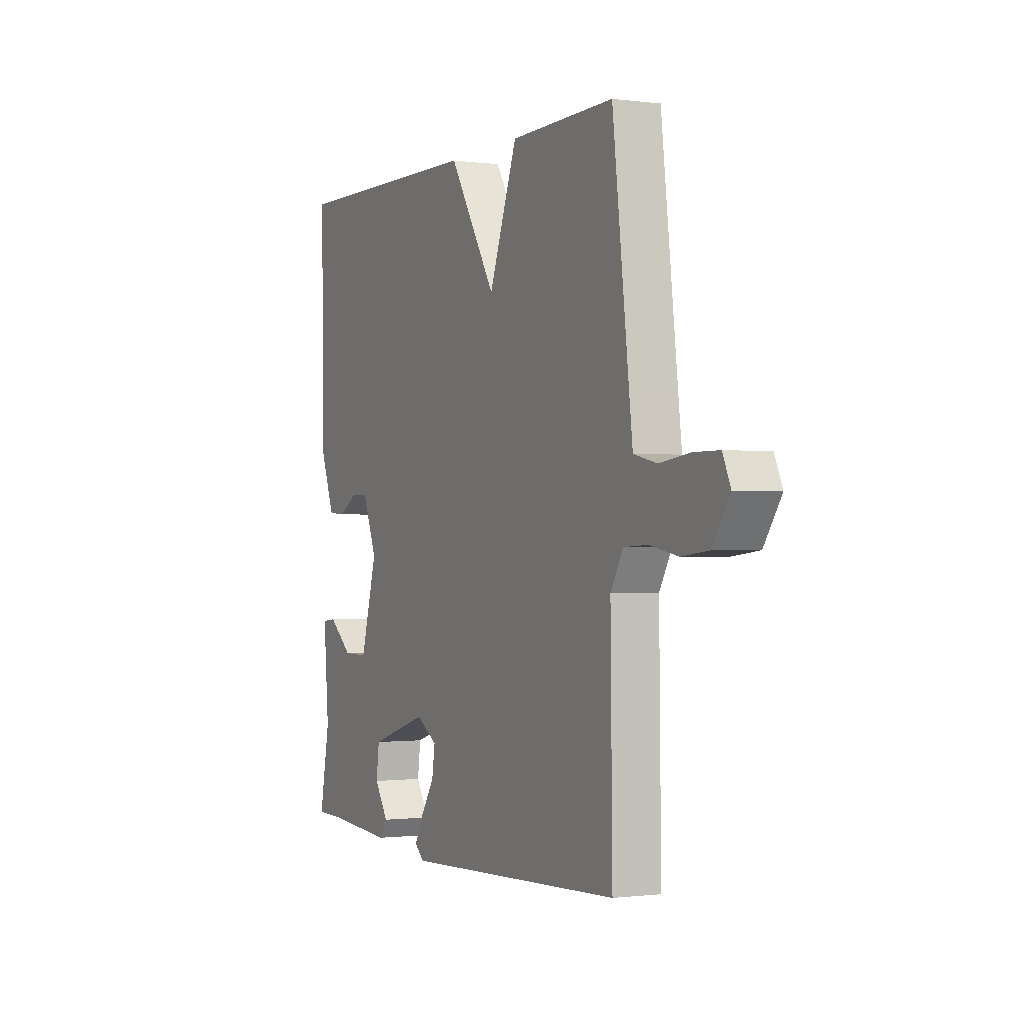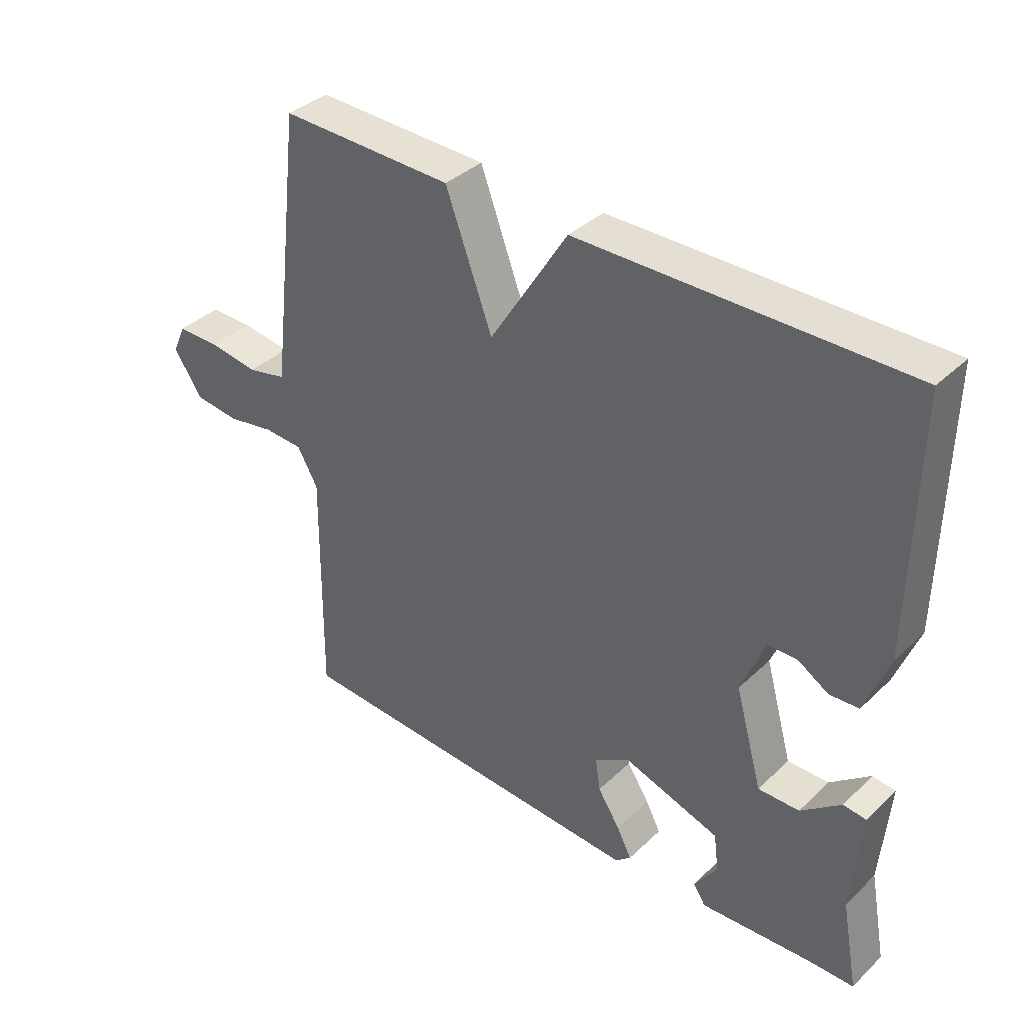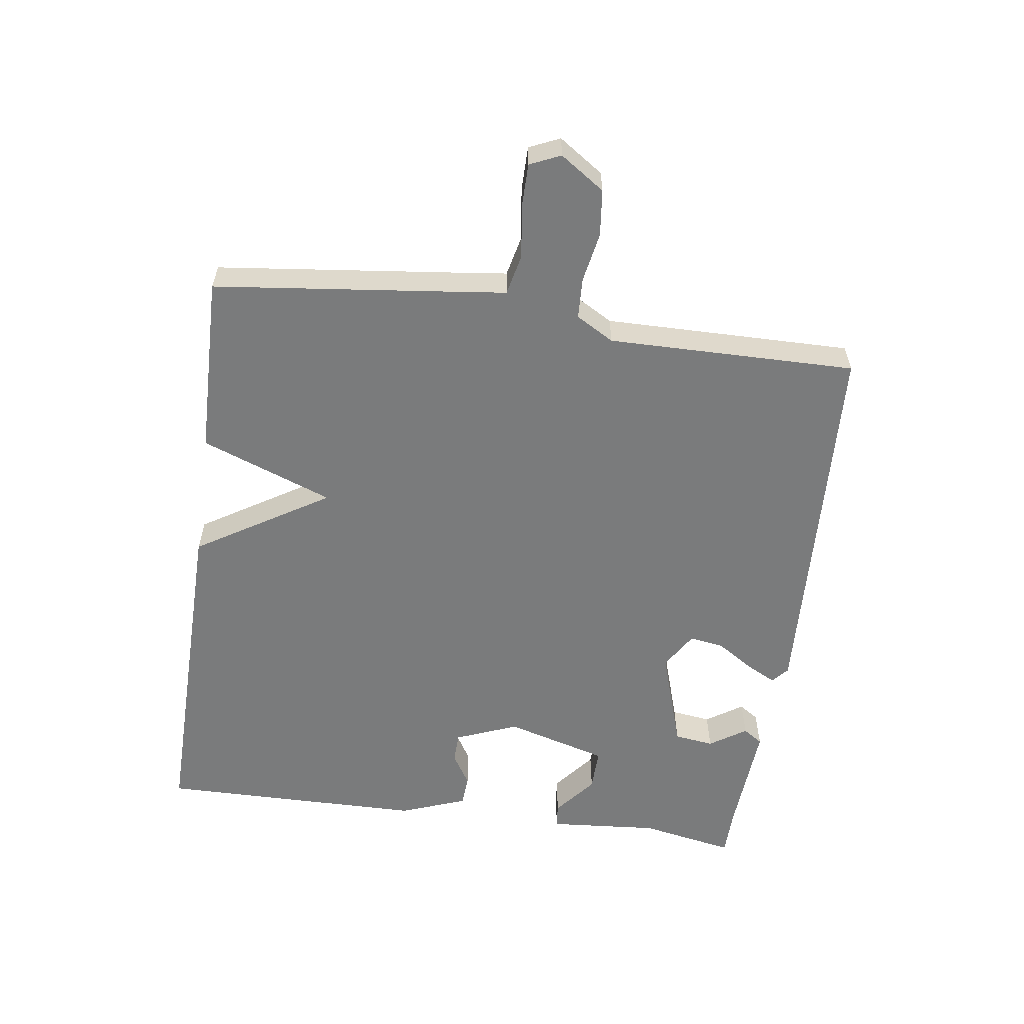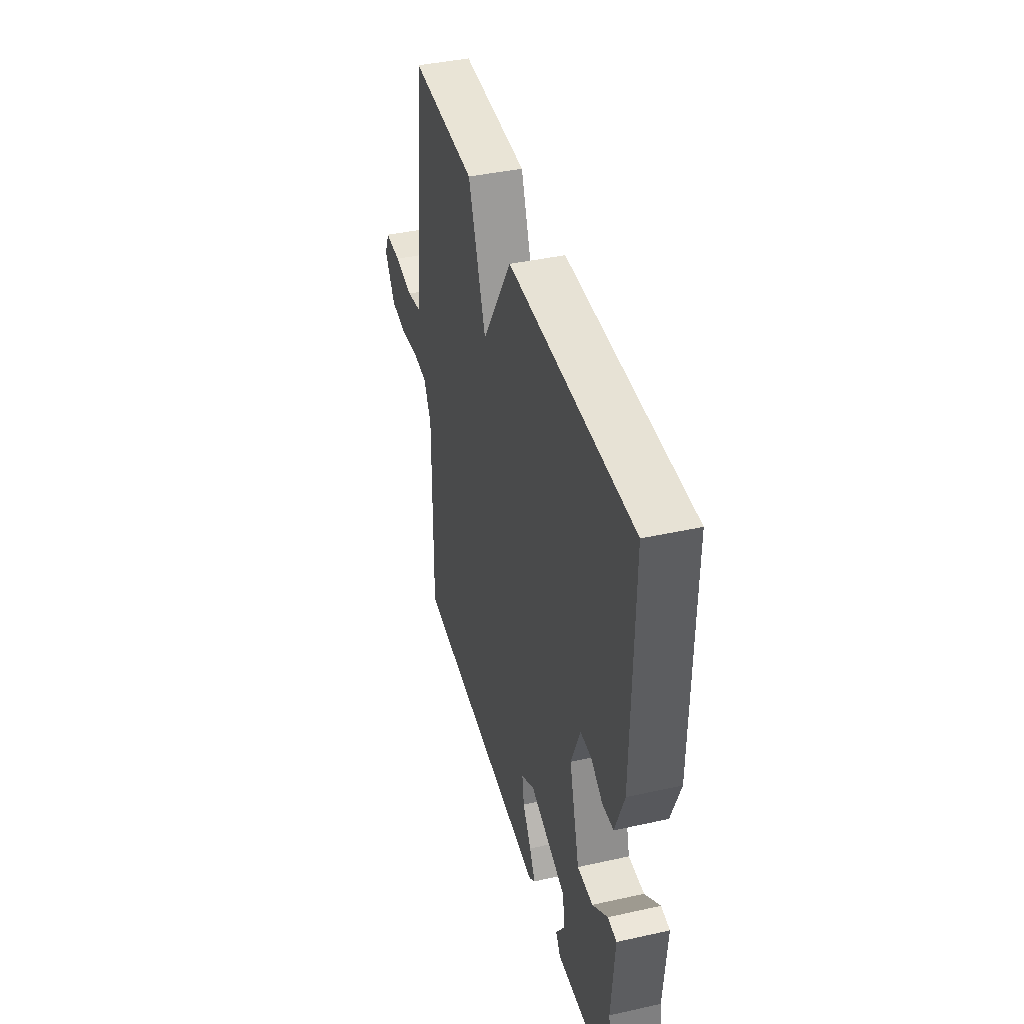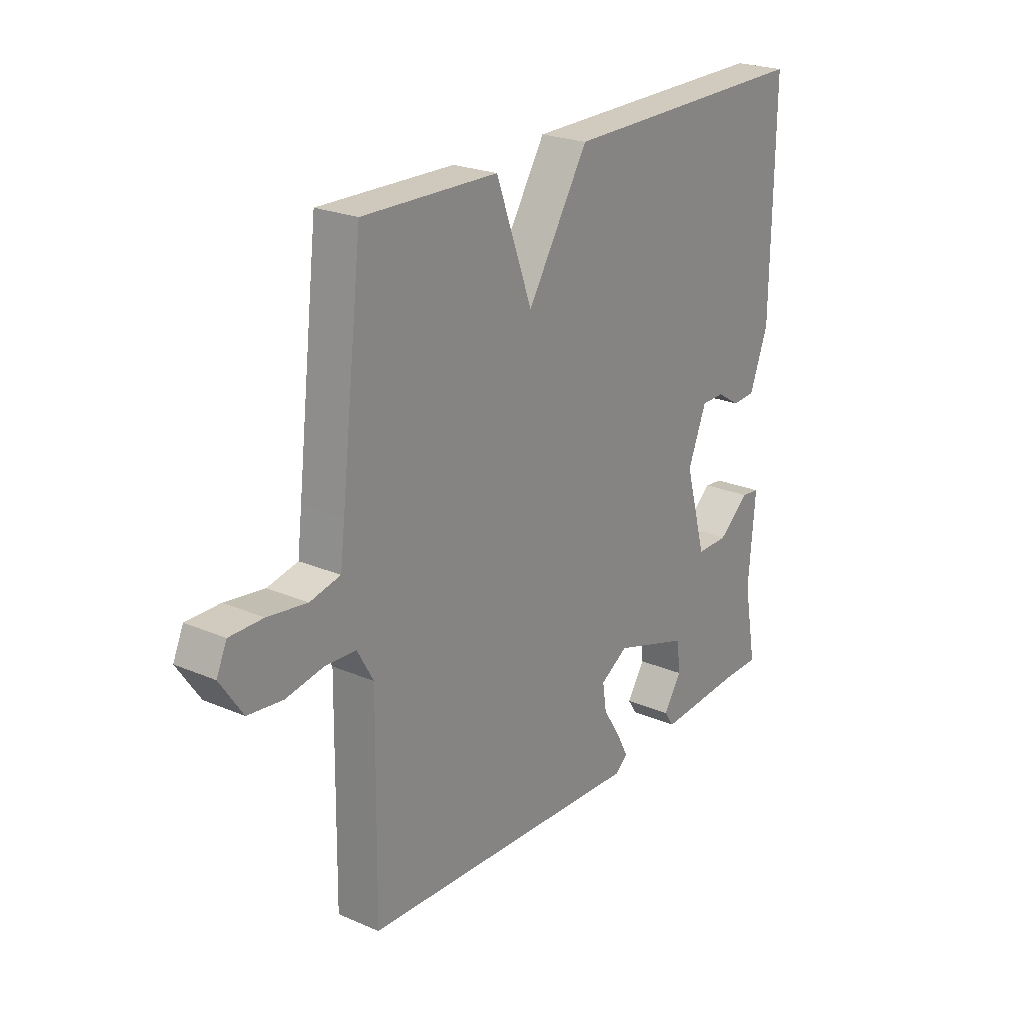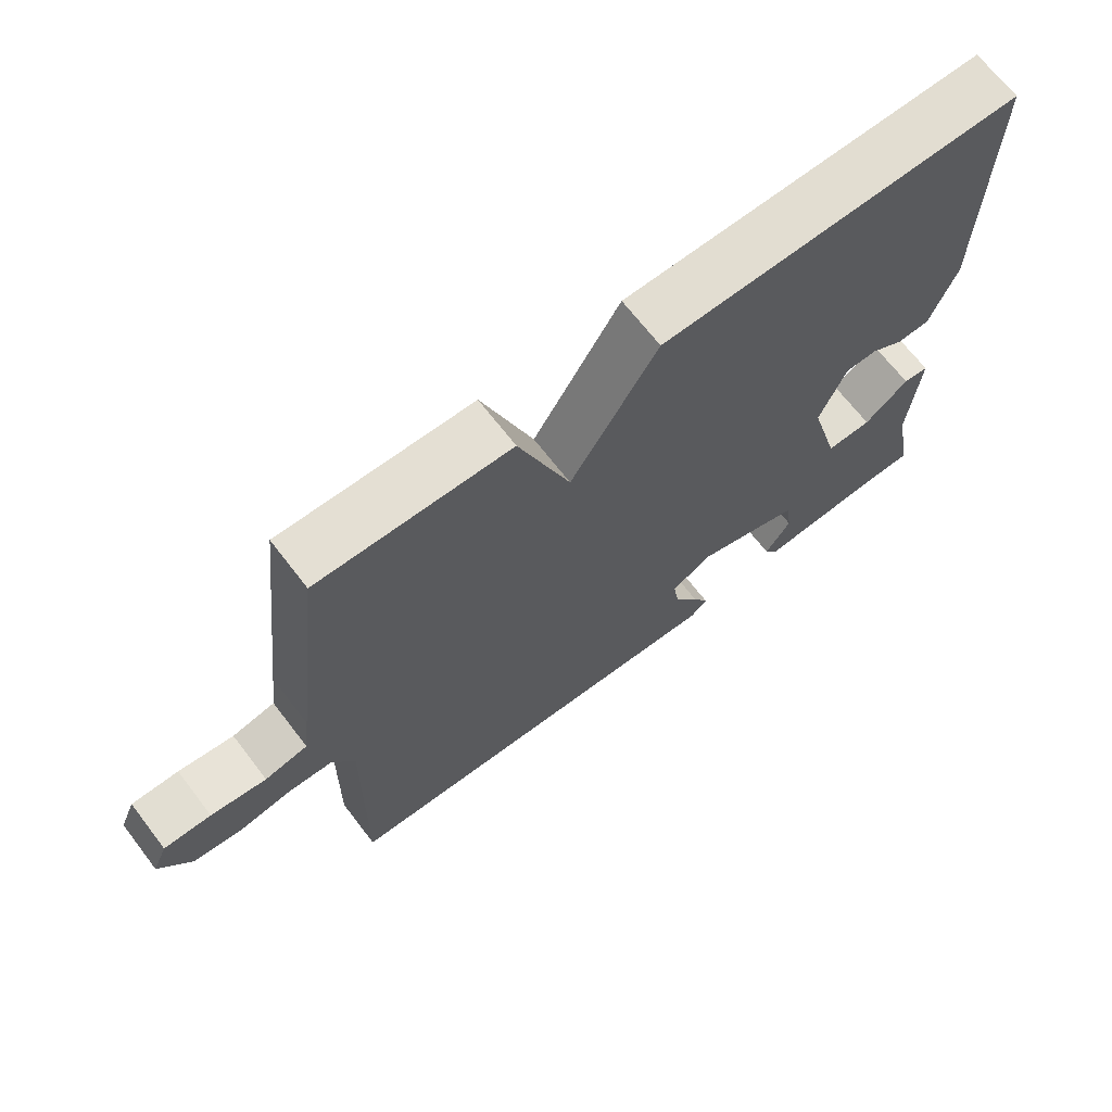
<metadata>
{"format":"obj","ext":"obj","renderer":"f3d","projection":"perspective","resolution":1024,"background":"white","views":[{"elev":-0.7,"azim":64.0,"up":"+Z"},{"elev":37.5,"azim":-140.0,"up":"+Z"},{"elev":-58.3,"azim":81.9,"up":"+Y"},{"elev":41.2,"azim":-105.1,"up":"+Z"},{"elev":23.3,"azim":125.9,"up":"+Z"},{"elev":67.9,"azim":142.5,"up":"+Z"}]}
</metadata>
<code>
v -0.5 0.07 0.5
v 0.023 0.07 0.494
v 0.148 0.07 0.292
v 0.223 0.07 0.494
v 0.5 0.07 0.5
v 0.544 0.07 0.127
v 0.553 0.07 0.053
v 0.615 0.07 0.039
v 0.695 0.07 0.05
v 0.763 0.07 0.05
v 0.784 0.07 0.003
v 0.738 0.07 -0.065
v 0.667 0.07 -0.073
v 0.591 0.07 -0.059
v 0.528 0.07 -0.062
v 0.495 0.07 -0.12
v 0.5 0.07 -0.5
v -0.088 0.07 -0.528
v -0.113 0.07 -0.506
v -0.089 0.07 -0.46
v -0.053 0.07 -0.404
v -0.045 0.07 -0.351
v -0.102 0.07 -0.316
v -0.257 0.07 -0.366
v -0.265 0.07 -0.427
v -0.228 0.07 -0.483
v -0.248 0.07 -0.513
v -0.426 0.07 -0.501
v -0.5 0.07 -0.5
v -0.473 0.07 -0.355
v -0.487 0.07 -0.186
v -0.45 0.07 -0.182
v -0.386 0.07 -0.234
v -0.32 0.07 -0.235
v -0.276 0.07 -0.078
v -0.314 0.07 0.017
v -0.361 0.07 0.018
v -0.41 0.07 -0.012
v -0.457 0.07 -0.009
v -0.495 0.07 0.092
v -0.5 0 0.5
v 0.023 0 0.494
v 0.148 0 0.292
v 0.223 0 0.494
v 0.5 0 0.5
v 0.544 0 0.127
v 0.553 0 0.053
v 0.615 0 0.039
v 0.695 0 0.05
v 0.763 0 0.05
v 0.784 0 0.003
v 0.738 0 -0.065
v 0.667 0 -0.073
v 0.591 0 -0.059
v 0.528 0 -0.062
v 0.495 0 -0.12
v 0.5 0 -0.5
v -0.088 0 -0.528
v -0.113 0 -0.506
v -0.089 0 -0.46
v -0.053 0 -0.404
v -0.045 0 -0.351
v -0.102 0 -0.316
v -0.257 0 -0.366
v -0.265 0 -0.427
v -0.228 0 -0.483
v -0.248 0 -0.513
v -0.426 0 -0.501
v -0.5 0 -0.5
v -0.473 0 -0.355
v -0.487 0 -0.186
v -0.45 0 -0.182
v -0.386 0 -0.234
v -0.32 0 -0.235
v -0.276 0 -0.078
v -0.314 0 0.017
v -0.361 0 0.018
v -0.41 0 -0.012
v -0.457 0 -0.009
v -0.495 0 0.092
f 40 1 2
f 39 40 2
f 38 39 2
f 37 38 2
f 36 37 2 3
f 35 36 3
f 34 35 3
f 30 31 32 33
f 30 33 34
f 29 30 34
f 28 29 34
f 25 26 27 28
f 24 25 28 34
f 23 24 34 3
f 19 20 21
f 18 19 21
f 17 18 21
f 16 17 21
f 15 16 21 22
f 12 13 14
f 11 12 14
f 10 11 14
f 9 10 14
f 8 9 14
f 7 8 14 15
f 22 23 3
f 15 22 3
f 7 15 3
f 6 7 3
f 3 4 5 6
f 42 41 80
f 42 80 79
f 42 79 78
f 42 78 77
f 43 42 77 76
f 43 76 75
f 43 75 74
f 73 72 71 70
f 74 73 70
f 74 70 69
f 74 69 68
f 68 67 66 65
f 74 68 65 64
f 43 74 64 63
f 61 60 59
f 61 59 58
f 61 58 57
f 61 57 56
f 62 61 56 55
f 54 53 52
f 54 52 51
f 54 51 50
f 54 50 49
f 54 49 48
f 55 54 48 47
f 43 63 62
f 43 62 55
f 43 55 47
f 43 47 46
f 46 45 44 43
f 1 41 42 2
f 2 42 43 3
f 3 43 44 4
f 4 44 45 5
f 5 45 46 6
f 6 46 47 7
f 7 47 48 8
f 8 48 49 9
f 9 49 50 10
f 10 50 51 11
f 11 51 52 12
f 12 52 53 13
f 13 53 54 14
f 14 54 55 15
f 15 55 56 16
f 16 56 57 17
f 17 57 58 18
f 18 58 59 19
f 19 59 60 20
f 20 60 61 21
f 21 61 62 22
f 22 62 63 23
f 23 63 64 24
f 24 64 65 25
f 25 65 66 26
f 26 66 67 27
f 27 67 68 28
f 28 68 69 29
f 29 69 70 30
f 30 70 71 31
f 31 71 72 32
f 32 72 73 33
f 33 73 74 34
f 34 74 75 35
f 35 75 76 36
f 36 76 77 37
f 37 77 78 38
f 38 78 79 39
f 39 79 80 40
f 40 80 41 1

</code>
